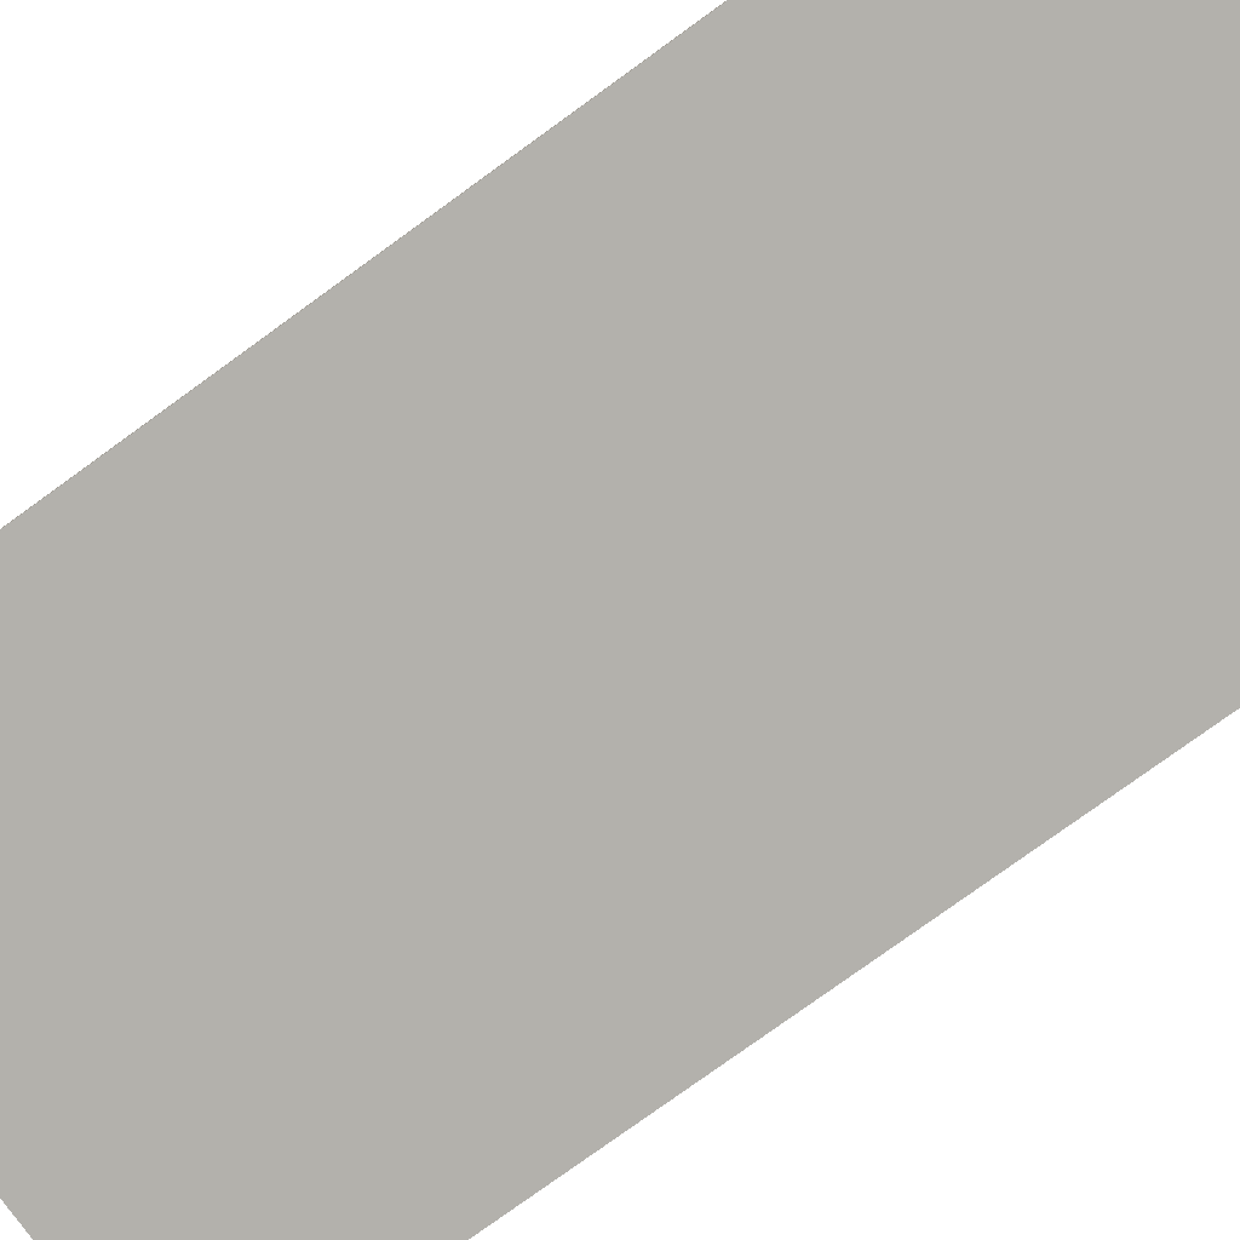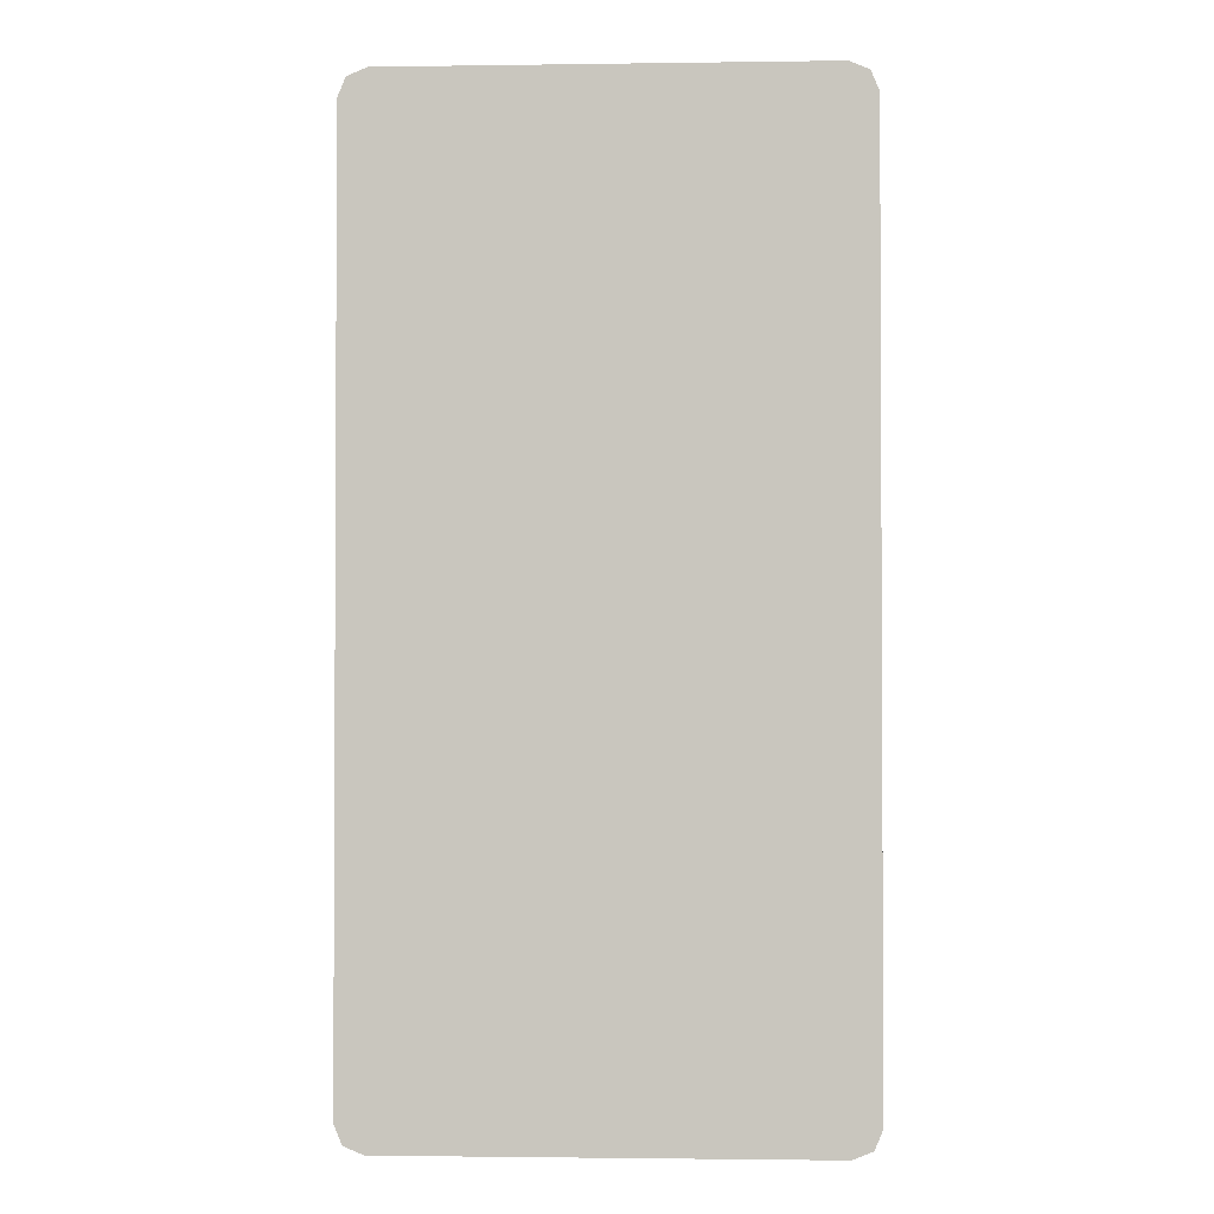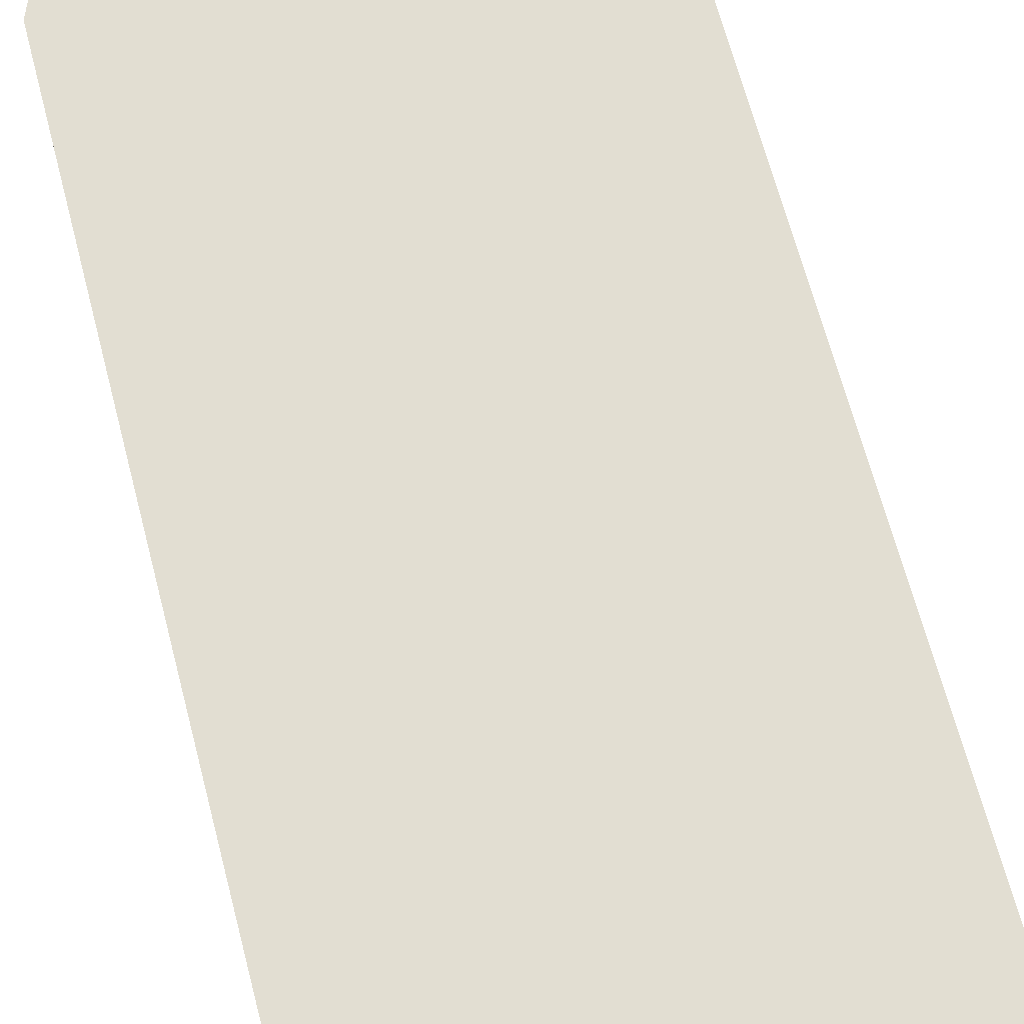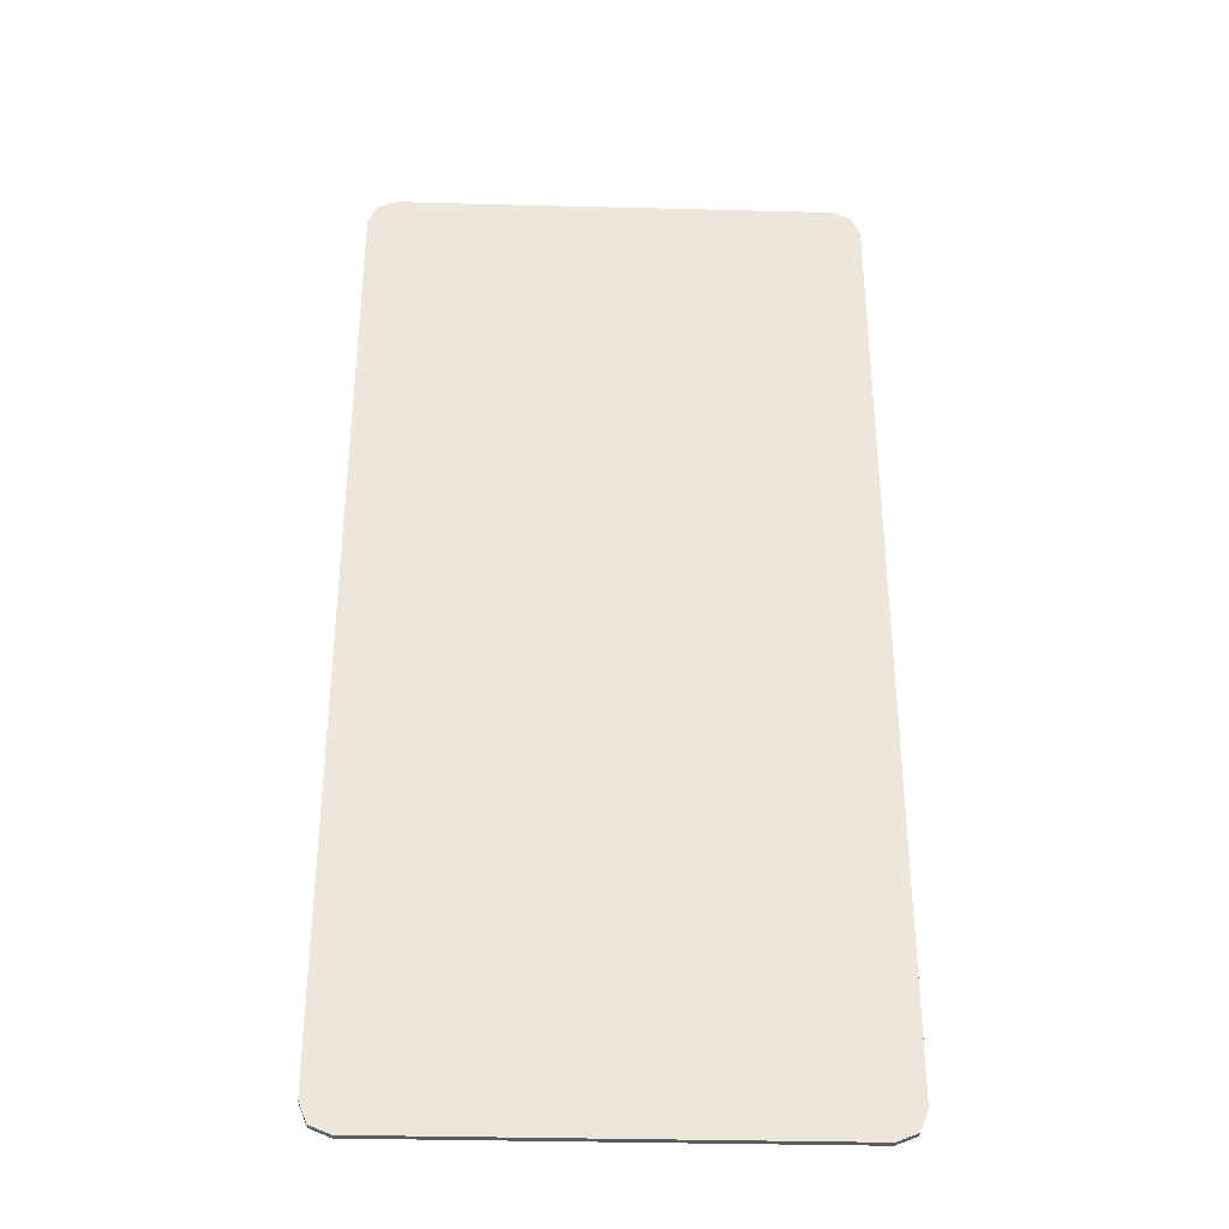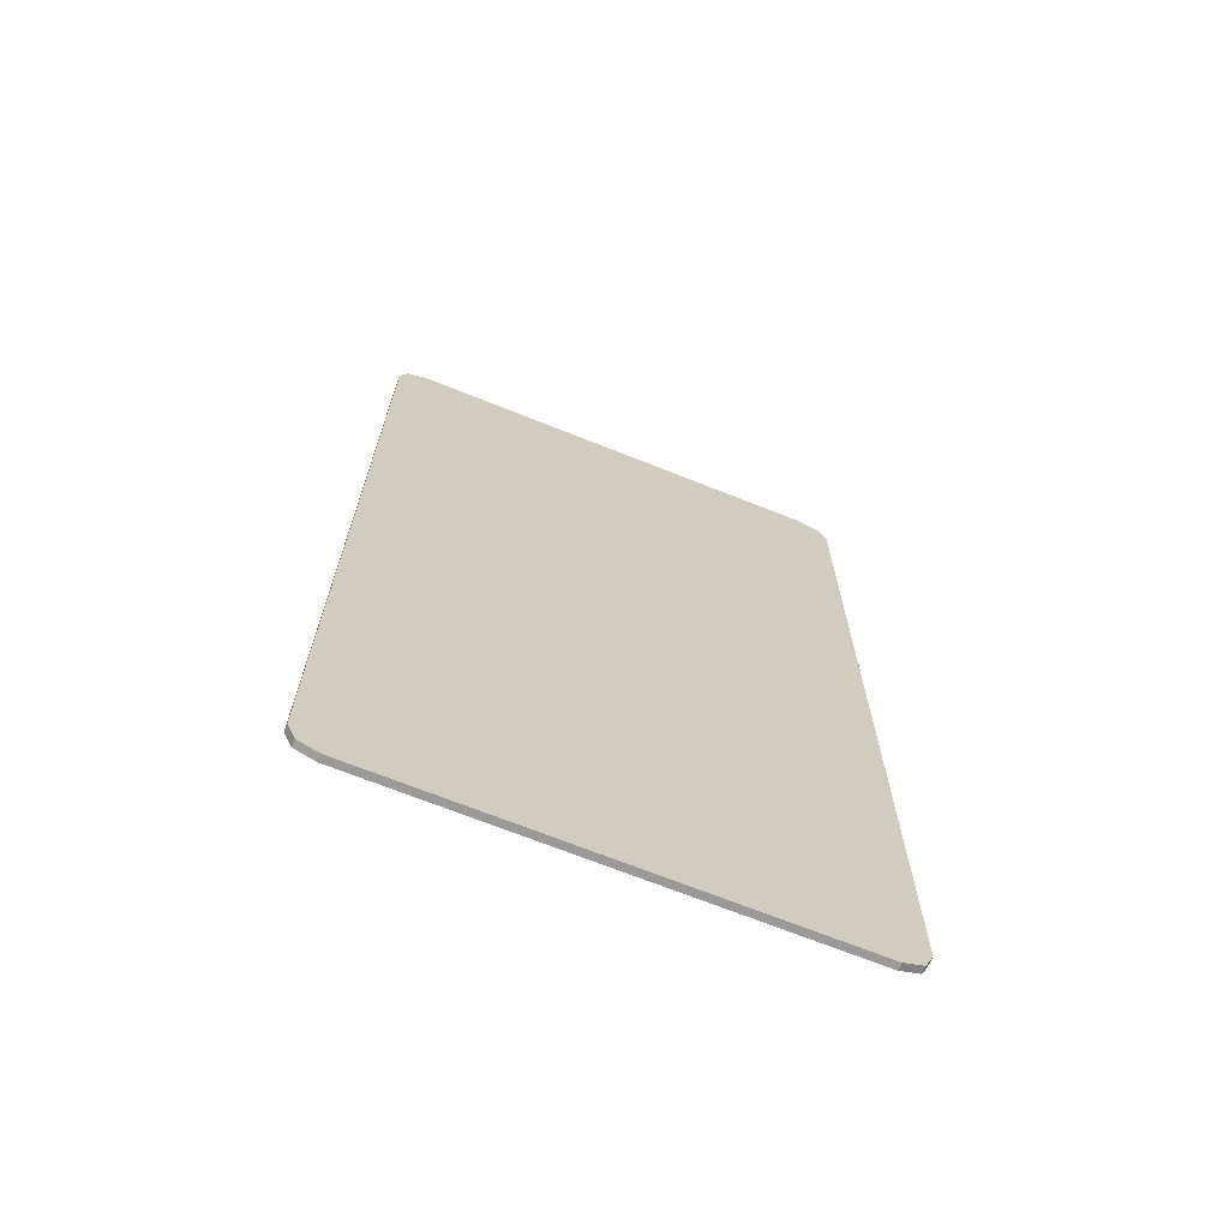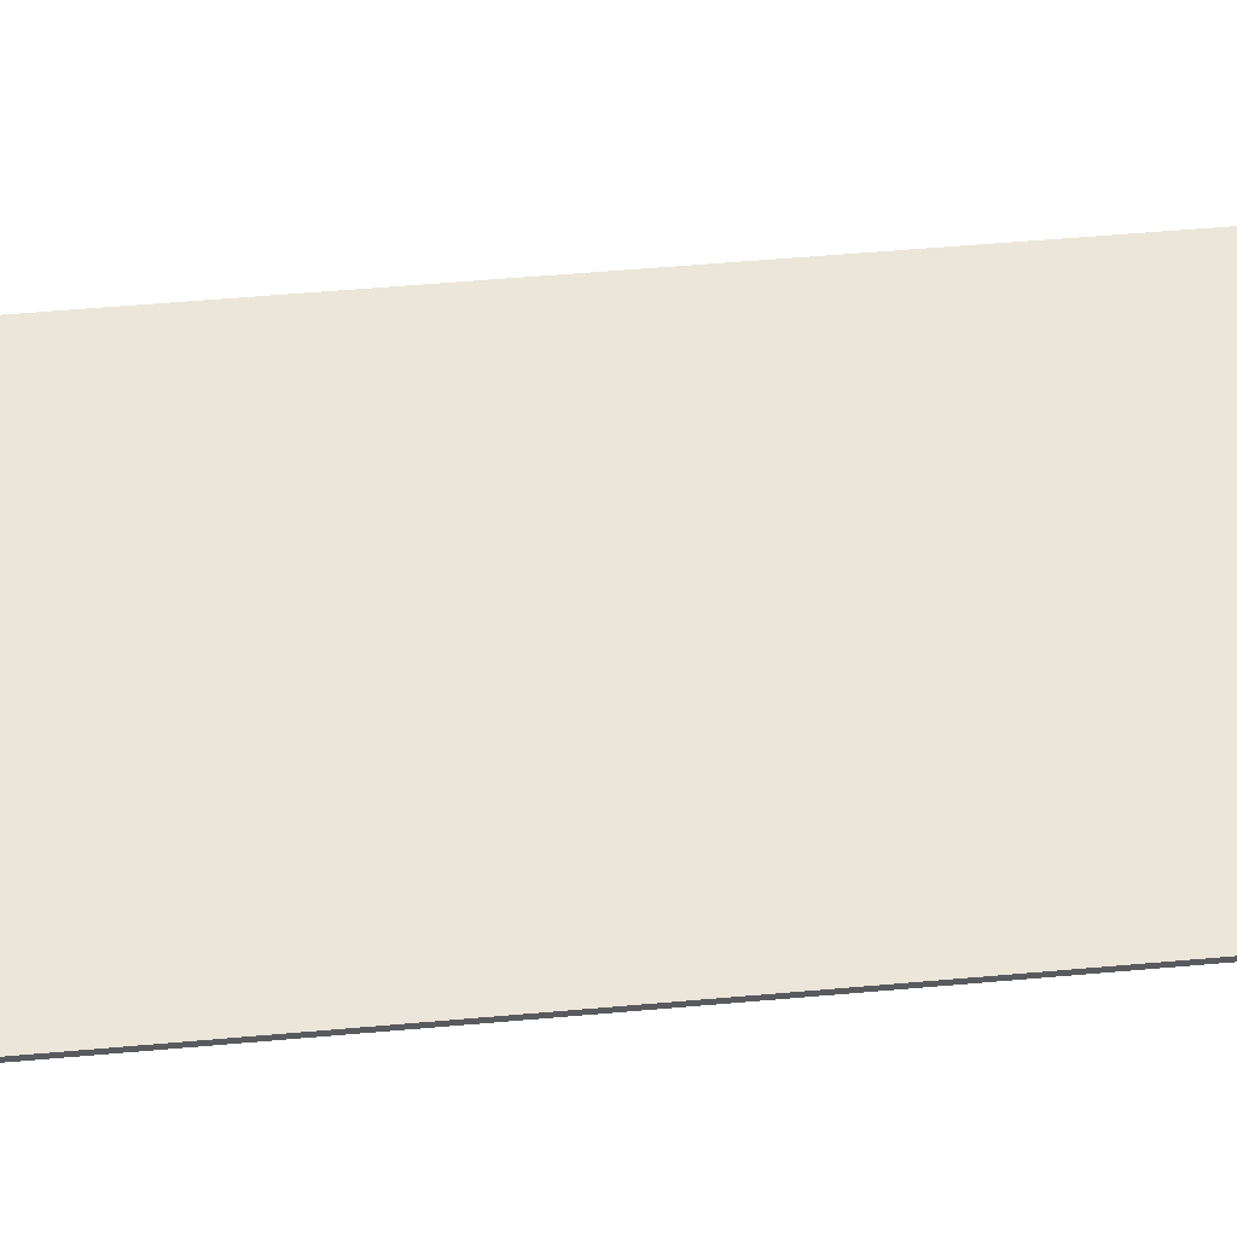
<metadata>
{"format":"obj","ext":"obj","renderer":"f3d","projection":"perspective","resolution":1024,"background":"white","views":[{"elev":-79.1,"azim":125.8,"up":"+Y"},{"elev":-1.8,"azim":-177.1,"up":"+Z"},{"elev":68.0,"azim":165.2,"up":"+Y"},{"elev":-34.2,"azim":-2.0,"up":"+Z"},{"elev":-69.3,"azim":158.2,"up":"+Z"},{"elev":57.1,"azim":84.8,"up":"+Y"}]}
</metadata>
<code>
v -0.3875 0 0.875
v -0.4229 0 0.8604
v -0.4375 0 0.825
v 0.4375 0 0.825
v 0.4229 0 0.8604
v 0.3875 0 0.875
v 0.3875 0 -0.875
v 0.4229 0 -0.8604
v 0.4375 0 -0.825
v -0.4375 0 -0.825
v -0.4229 0 -0.8604
v -0.3875 0 -0.875
v 0.4375 0 0.825
v 0.4375 0 -0.825
v 0.3875 0 -0.875
v 0.3875 0 0.875
v -0.3875 0 0.875
v 0.3875 0 0.875
v 0.3875 0 -0.875
v -0.3875 0 -0.875
v -0.3875 0 0.875
v -0.3875 0 -0.875
v -0.4375 0 -0.825
v -0.4375 0 0.825
v -0.4229 -0.0125 0.8604
v -0.3875 -0.0125 0.875
v -0.3875 0 0.875
v -0.4229 0 0.8604
v -0.4375 -0.0125 0.825
v -0.4229 -0.0125 0.8604
v -0.4229 0 0.8604
v -0.4375 0 0.825
v -0.4229 -0.0125 -0.8604
v -0.4375 -0.0125 -0.825
v -0.4375 0 -0.825
v -0.4229 0 -0.8604
v -0.3875 -0.0125 -0.875
v -0.4229 -0.0125 -0.8604
v -0.4229 0 -0.8604
v -0.3875 0 -0.875
v 0.4229 -0.0125 -0.8604
v 0.3875 -0.0125 -0.875
v 0.3875 0 -0.875
v 0.4229 0 -0.8604
v 0.4375 -0.0125 -0.825
v 0.4229 -0.0125 -0.8604
v 0.4229 0 -0.8604
v 0.4375 0 -0.825
v 0.4229 -0.0125 0.8604
v 0.4375 -0.0125 0.825
v 0.4375 0 0.825
v 0.4229 0 0.8604
v 0.3875 -0.0125 0.875
v 0.4229 -0.0125 0.8604
v 0.4229 0 0.8604
v 0.3875 0 0.875
v 0.4375 -0.0125 0.825
v 0.4375 -0.0125 -0.825
v 0.4375 0 -0.825
v 0.4375 0 0.825
v -0.3875 -0.0125 0.875
v 0.3875 -0.0125 0.875
v 0.3875 0 0.875
v -0.3875 0 0.875
v -0.4375 -0.0125 -0.825
v -0.4375 -0.0125 0.825
v -0.4375 0 0.825
v -0.4375 0 -0.825
v 0.3875 -0.0125 -0.875
v -0.3875 -0.0125 -0.875
v -0.3875 0 -0.875
v 0.3875 0 -0.875
v -0.3875 -0.0125 0.875
v -0.4229 -0.0125 0.8604
v -0.4375 -0.0125 0.825
v 0.4375 -0.0125 0.825
v 0.4229 -0.0125 0.8604
v 0.3875 -0.0125 0.875
v 0.3875 -0.0125 -0.875
v 0.4229 -0.0125 -0.8604
v 0.4375 -0.0125 -0.825
v -0.4375 -0.0125 -0.825
v -0.4229 -0.0125 -0.8604
v -0.3875 -0.0125 -0.875
v 0.2 -0.0125 0.1075
v -0.2 -0.0125 0.1075
v 0 -0.0125 -0.1075
v -0.3 -0.0125 0.3
v -0.2 -0.0125 0.1075
v 0.2 -0.0125 0.1075
v 0.3 -0.0125 0.3
v -0.3 -0.0125 0.3
v -0.3 -0.0125 -0.3
v -0.2 -0.0125 0.1075
v -0.2 -0.0125 0.1075
v -0.3 -0.0125 -0.3
v 0 -0.0125 -0.1075
v 0.3 -0.0125 0.3
v 0.2 -0.0125 0.1075
v 0.3 -0.0125 -0.3
v 0.2 -0.0125 0.1075
v 0 -0.0125 -0.1075
v 0.3 -0.0125 -0.3
v 0 -0.0125 -0.1075
v -0.3 -0.0125 -0.3
v 0.3 -0.0125 -0.3
v -0.3875 -0.0125 0.875
v -0.4375 -0.0125 0.825
v -0.3 -0.0125 0.3
v 0.3875 -0.0125 0.875
v 0.3875 -0.0125 0.875
v -0.3 -0.0125 0.3
v 0.3 -0.0125 0.3
v 0.4375 -0.0125 0.825
v 0.4375 -0.0125 -0.825
v 0.4375 -0.0125 0.825
v 0.3 -0.0125 0.3
v 0.3 -0.0125 -0.3
v 0.3875 -0.0125 -0.875
v 0.4375 -0.0125 -0.825
v 0.3 -0.0125 -0.3
v -0.3 -0.0125 -0.3
v -0.3875 -0.0125 -0.875
v 0.3875 -0.0125 -0.875
v -0.3 -0.0125 -0.3
v -0.4375 -0.0125 -0.825
v -0.4375 -0.0125 0.825
v -0.4375 -0.0125 -0.825
v -0.3 -0.0125 -0.3
v -0.3 -0.0125 0.3
g mesh4582690
f 1 3 2
g mesh4582692
f 4 6 5
g mesh4582694
f 7 9 8
g mesh4582696
f 10 12 11
f 13 14 15
f 15 16 13
f 17 18 19
f 19 20 17
f 21 22 23
f 23 24 21
g mesh4582699
f 25 26 27
f 27 28 25
f 29 30 31
f 31 32 29
g mesh4582701
f 33 34 35
f 35 36 33
f 37 38 39
f 39 40 37
g mesh4582703
f 41 42 43
f 43 44 41
f 45 46 47
f 47 48 45
g mesh4582705
f 49 50 51
f 51 52 49
f 53 54 55
f 55 56 53
f 57 58 59
f 59 60 57
f 61 62 63
f 63 64 61
f 65 66 67
f 67 68 65
f 69 70 71
f 71 72 69
g mesh4582708
f 73 74 75
g mesh4582710
f 76 77 78
g mesh4582712
f 79 80 81
g mesh4582714
f 82 83 84
f 85 86 87
f 88 89 90
f 90 91 88
f 92 93 94
f 95 96 97
f 98 99 100
f 101 102 103
f 104 105 106
f 107 108 109
f 109 110 107
f 111 112 113
f 113 114 111
f 115 116 117
f 117 118 115
f 119 120 121
f 121 122 119
f 123 124 125
f 125 126 123
f 127 128 129
f 129 130 127

</code>
